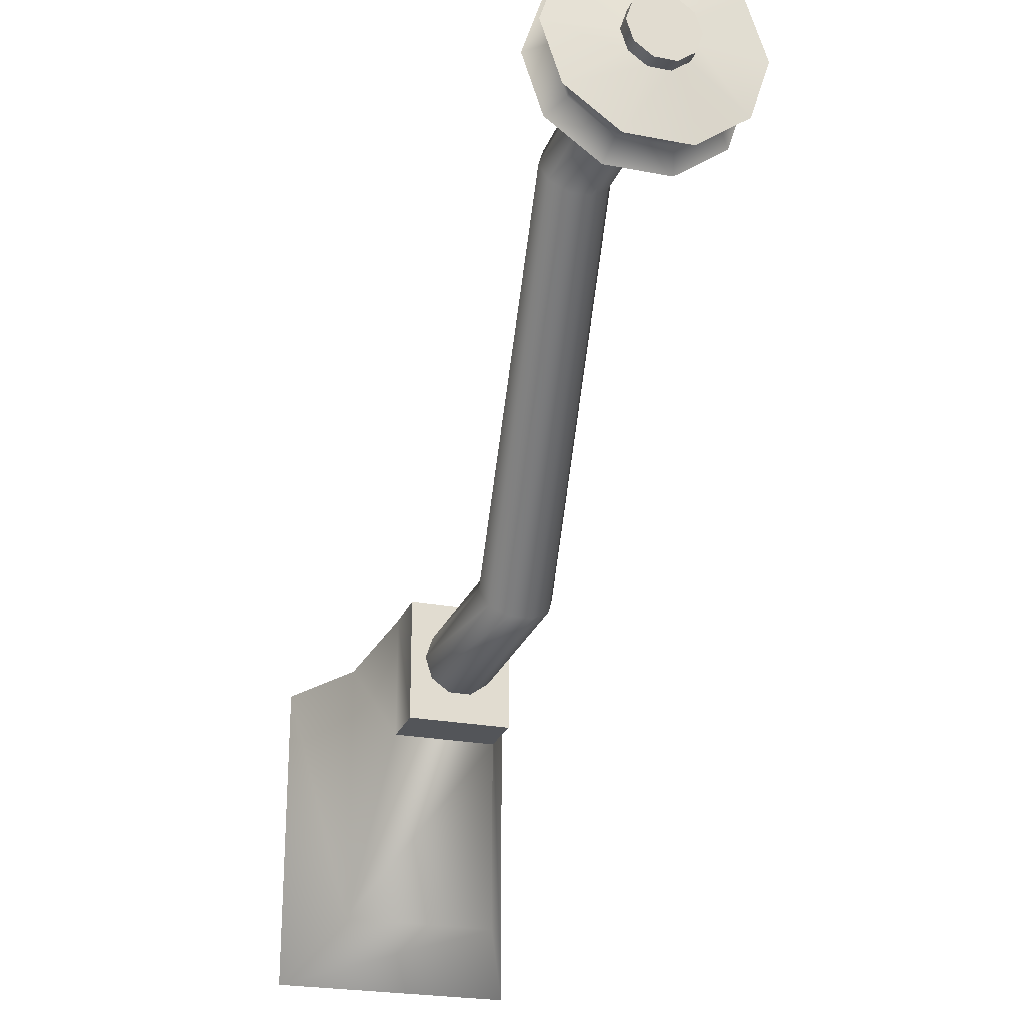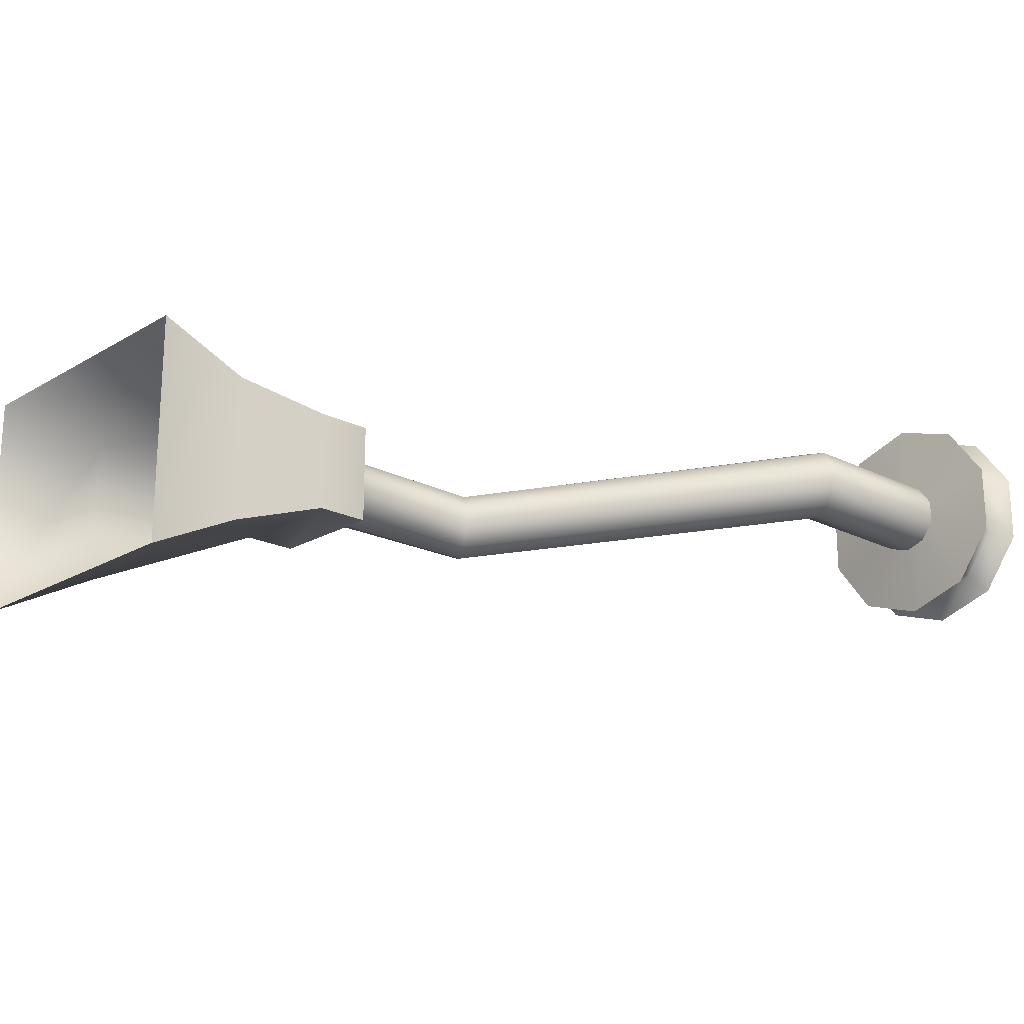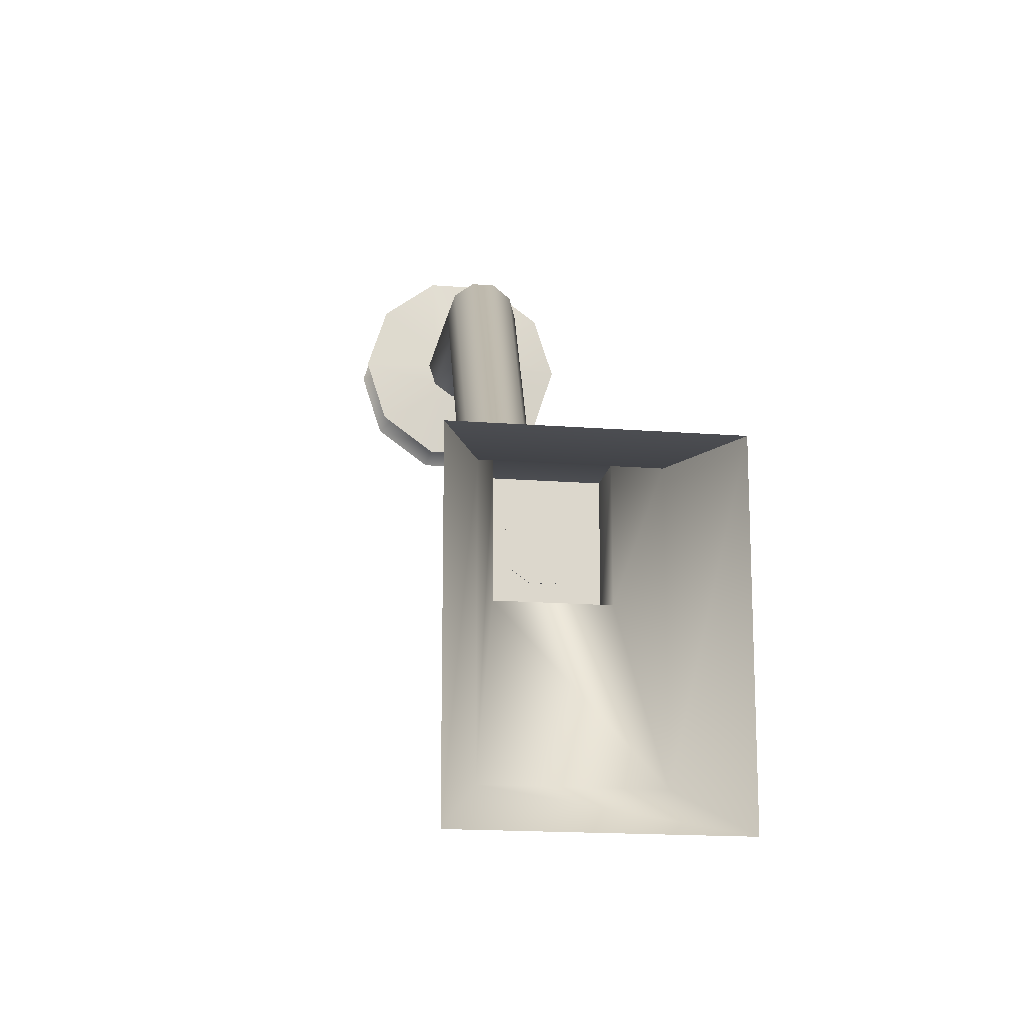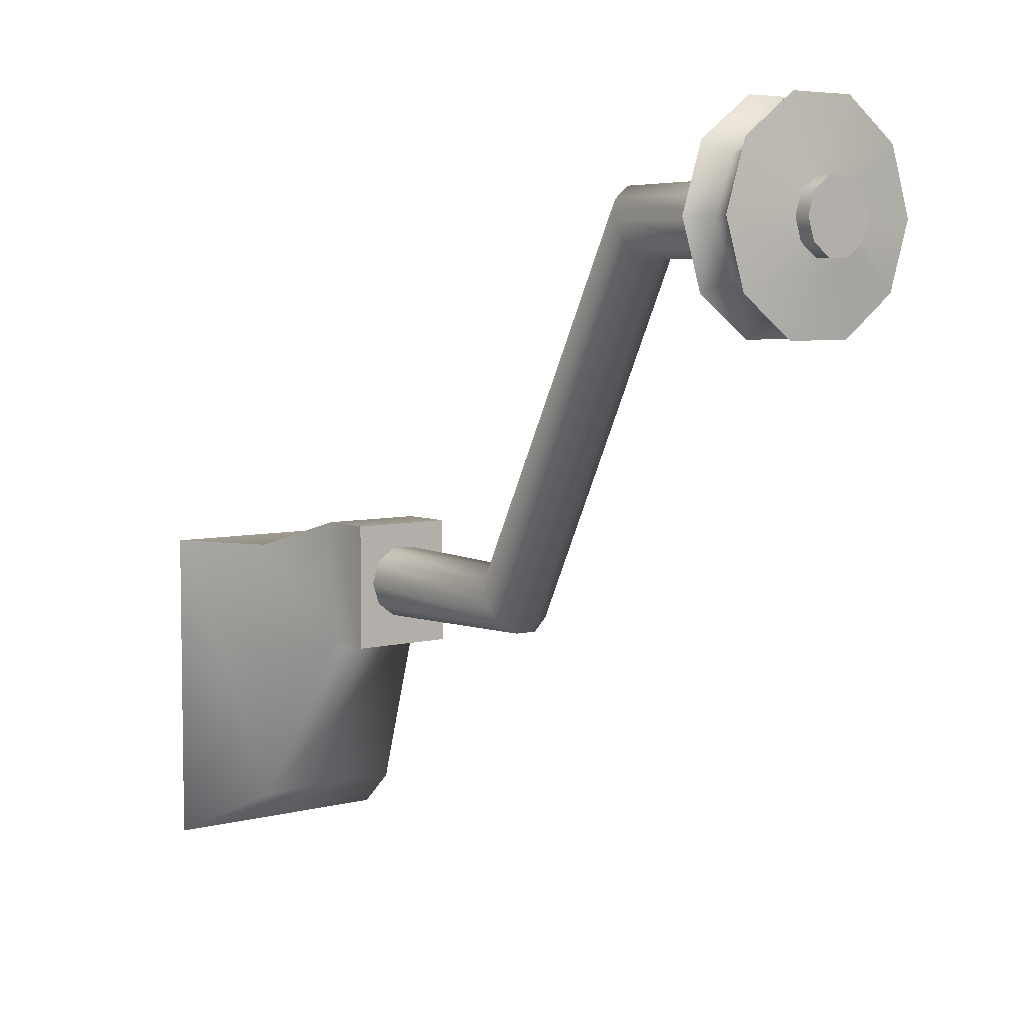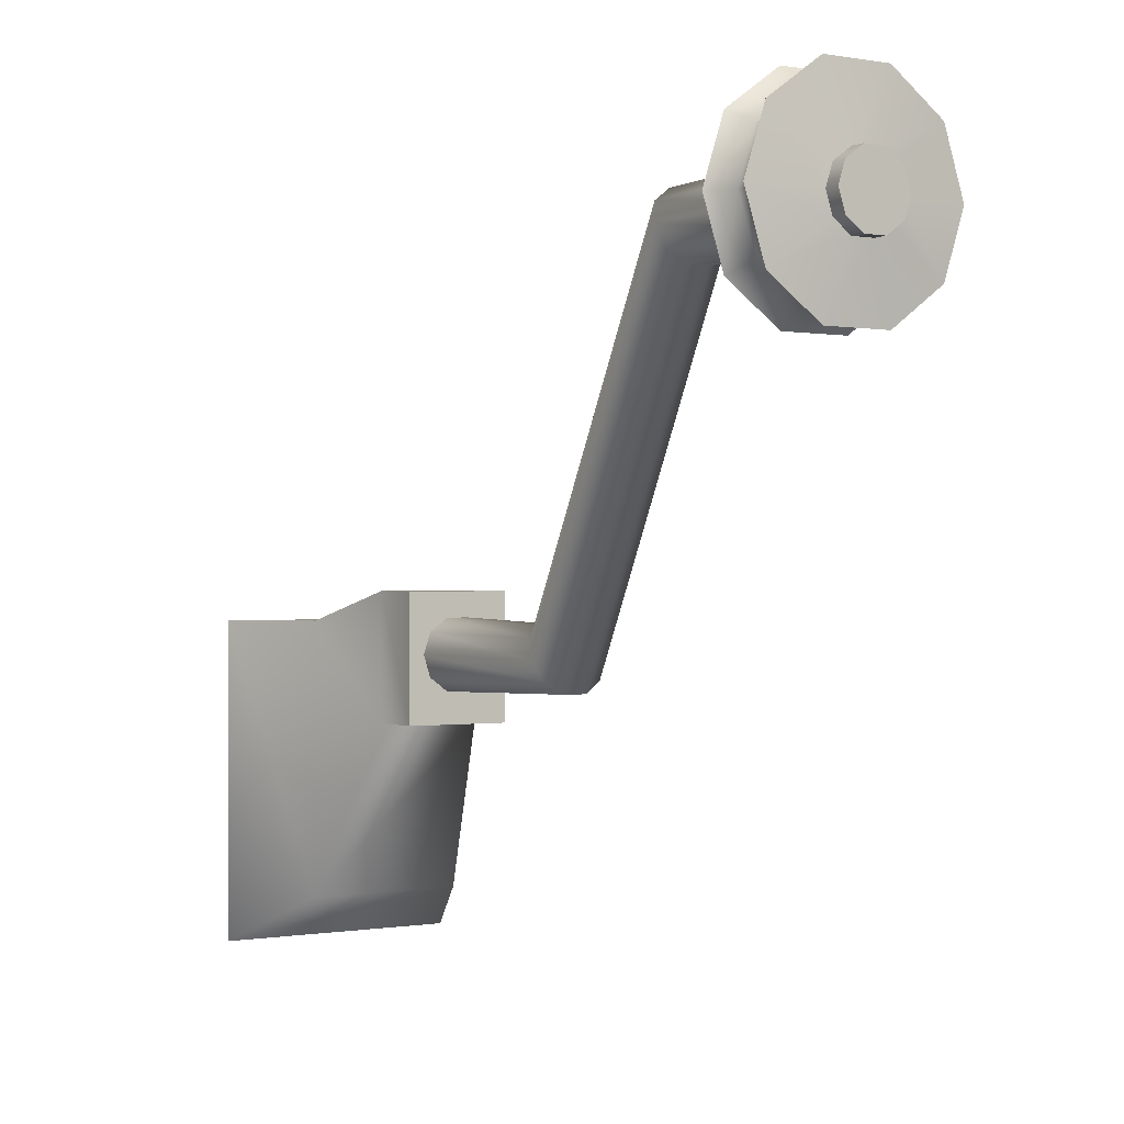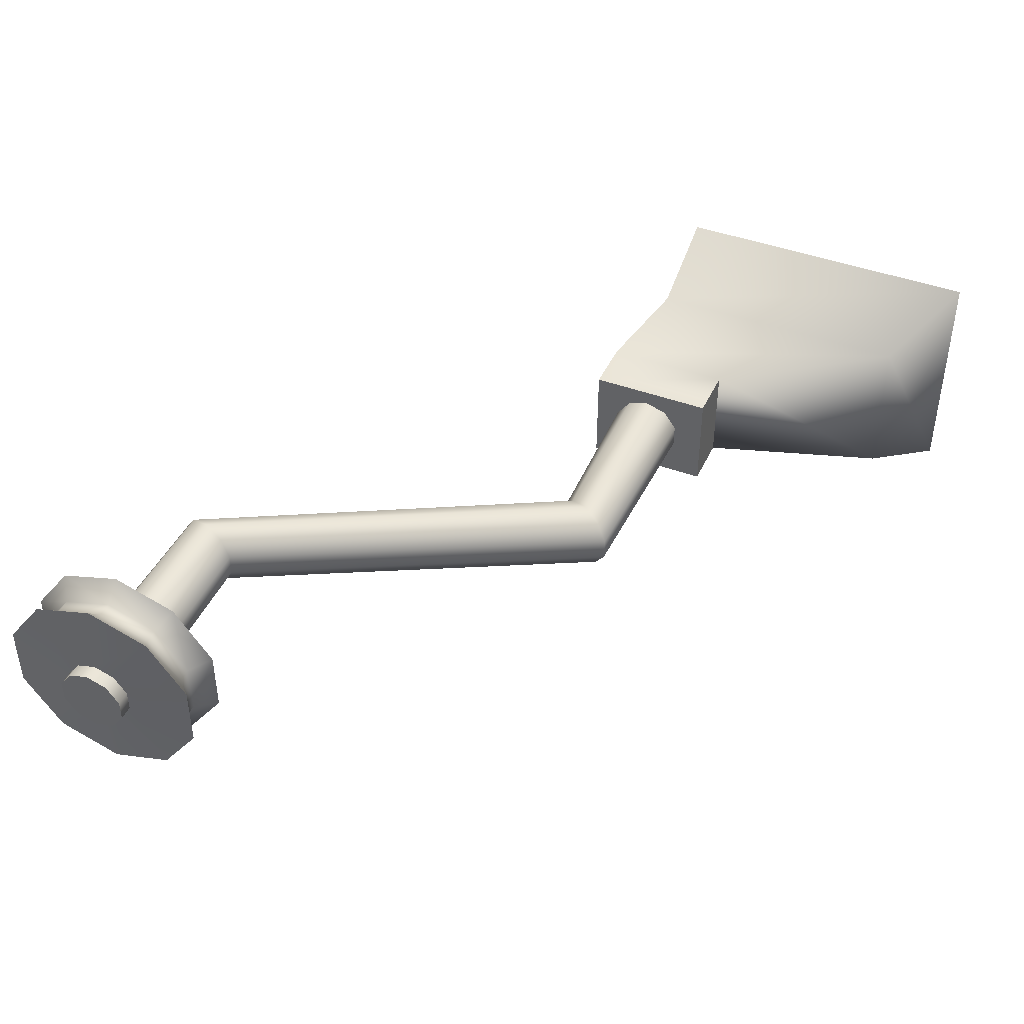
<metadata>
{"format":"obj","ext":"obj","renderer":"f3d","projection":"perspective","resolution":1024,"background":"white","views":[{"elev":-24.5,"azim":-107.5,"up":"+Y"},{"elev":-19.9,"azim":137.1,"up":"+Z"},{"elev":-16.6,"azim":80.9,"up":"+Y"},{"elev":5.6,"azim":-128.4,"up":"+Y"},{"elev":-0.4,"azim":-122.8,"up":"+Y"},{"elev":43.4,"azim":-66.4,"up":"+Z"}]}
</metadata>
<code>
g la_support16a01
v 1.348e+04 1806 2177
v 1.349e+04 1806 2184
v 1.349e+04 1832 2176
v 1.348e+04 1827 2170
v 1.349e+04 1848 2154
v 1.348e+04 1840 2152
v 1.349e+04 1848 2127
v 1.348e+04 1840 2130
v 1.348e+04 1840 2130
v 1.349e+04 1848 2127
v 1.349e+04 1832 2106
v 1.348e+04 1827 2112
v 1.349e+04 1806 2097
v 1.348e+04 1806 2105
v 1.349e+04 1781 2106
v 1.348e+04 1785 2112
v 1.349e+04 1765 2127
v 1.348e+04 1772 2130
v 1.349e+04 1765 2154
v 1.348e+04 1772 2152
v 1.349e+04 1781 2176
v 1.348e+04 1785 2170
v 1.371e+04 1650 2129
v 1.371e+04 1644 2136
v 1.362e+04 1646 2136
v 1.364e+04 1671 2136
v 1.364e+04 1671 2145
v 1.371e+04 1673 2145
v 1.347e+04 1827 2112
v 1.346e+04 1848 2127
v 1.346e+04 1848 2154
v 1.347e+04 1840 2152
v 1.356e+04 1820 2136
v 1.356e+04 1820 2145
v 1.349e+04 1821 2136
v 1.349e+04 1815 2129
v 1.355e+04 1798 2129
v 1.355e+04 1793 2136
v 1.349e+04 1792 2136
v 1.363e+04 1651 2129
v 1.349e+04 1792 2145
v 1.355e+04 1793 2145
v 1.362e+04 1646 2145
v 1.349e+04 1797 2153
v 1.355e+04 1798 2153
v 1.363e+04 1651 2153
v 1.349e+04 1806 2156
v 1.355e+04 1806 2156
v 1.363e+04 1658 2156
v 1.349e+04 1821 2145
v 1.349e+04 1815 2153
v 1.356e+04 1815 2153
v 1.356e+04 1820 2145
v 1.363e+04 1666 2153
v 1.364e+04 1671 2145
v 1.346e+04 1781 2176
v 1.346e+04 1765 2154
v 1.347e+04 1772 2152
v 1.347e+04 1785 2170
v 1.346e+04 1765 2127
v 1.347e+04 1772 2130
v 1.346e+04 1781 2106
v 1.347e+04 1785 2112
v 1.346e+04 1806 2097
v 1.347e+04 1806 2105
v 1.346e+04 1832 2106
v 1.346e+04 1848 2127
v 1.347e+04 1840 2130
v 1.347e+04 1840 2130
v 1.371e+04 1650 2153
v 1.349e+04 1821 2145
v 1.346e+04 1806 2184
v 1.347e+04 1806 2177
v 1.346e+04 1832 2176
v 1.347e+04 1827 2170
v 1.349e+04 1797 2129
v 1.363e+04 1658 2126
v 1.355e+04 1806 2126
v 1.349e+04 1806 2126
v 1.371e+04 1658 2156
v 1.371e+04 1667 2153
v 1.371e+04 1644 2145
v 1.363e+04 1666 2129
v 1.371e+04 1673 2136
v 1.371e+04 1658 2126
v 1.371e+04 1667 2129
v 1.356e+04 1815 2129
v 1.371e+04 1673 2145
f 52 50 51
f 50 52 53
f 54 53 52
f 53 54 55
f 88 55 54
f 54 81 88
f 81 54 80
f 49 80 54
f 80 49 70
f 46 70 49
f 70 46 82
f 43 82 46
f 82 43 24
f 25 24 43
f 24 25 23
f 40 23 25
f 23 40 85
f 77 85 40
f 85 77 86
f 83 86 77
f 86 83 84
f 26 84 83
f 84 26 28
f 26 27 28
f 34 27 33
f 26 33 27
f 33 26 87
f 83 87 26
f 87 83 78
f 77 78 83
f 78 77 37
f 40 37 77
f 37 40 38
f 25 38 40
f 38 25 42
f 43 42 25
f 42 43 45
f 46 45 43
f 45 46 48
f 49 48 46
f 48 49 52
f 54 52 49
f 71 34 35
f 33 35 34
f 35 33 36
f 87 36 33
f 36 87 79
f 78 79 87
f 79 78 76
f 37 76 78
f 76 37 39
f 38 39 37
f 39 38 41
f 42 41 38
f 41 42 44
f 45 44 42
f 44 45 47
f 48 47 45
f 47 48 51
f 52 51 48
f 67 68 66
f 29 66 68
f 66 29 64
f 65 64 29
f 64 65 62
f 63 62 65
f 62 63 60
f 61 60 63
f 60 61 57
f 58 57 61
f 57 58 56
f 59 56 58
f 56 59 72
f 73 72 59
f 72 73 74
f 75 74 73
f 74 75 31
f 32 31 75
f 32 30 31
f 30 32 69
f 6 69 32
f 69 6 8
f 68 9 29
f 12 29 9
f 29 12 65
f 14 65 12
f 65 14 63
f 16 63 14
f 63 16 61
f 18 61 16
f 61 18 58
f 20 58 18
f 58 20 59
f 22 59 20
f 59 22 73
f 1 73 22
f 73 1 75
f 4 75 1
f 75 4 32
f 6 32 4
f 9 11 12
f 11 9 10
f 6 7 8
f 7 6 5
f 4 5 6
f 5 4 3
f 1 3 4
f 3 1 2
f 22 2 1
f 2 22 21
f 20 21 22
f 21 20 19
f 18 19 20
f 19 18 17
f 16 17 18
f 17 16 15
f 14 15 16
f 15 14 13
f 12 13 14
f 13 12 11
v 1.371e+04 1658 2156
v 1.371e+04 1650 2153
v 1.371e+04 1644 2145
v 1.371e+04 1650 2129
v 1.371e+04 1658 2126
v 1.371e+04 1667 2129
v 1.371e+04 1644 2136
v 1.371e+04 1673 2145
v 1.371e+04 1667 2153
v 1.371e+04 1673 2136
f 94 98 96
f 89 96 97
f 96 89 94
f 92 94 89
f 94 92 93
f 91 89 90
f 89 91 92
f 95 92 91
v 1.346e+04 1798 2129
v 1.346e+04 1806 2126
v 1.346e+04 1806 2097
v 1.346e+04 1832 2106
v 1.346e+04 1798 2153
v 1.346e+04 1806 2155
v 1.346e+04 1815 2153
v 1.346e+04 1820 2145
v 1.346e+04 1820 2136
v 1.346e+04 1815 2129
v 1.346e+04 1806 2126
v 1.346e+04 1798 2153
v 1.346e+04 1806 2155
v 1.346e+04 1806 2155
v 1.346e+04 1798 2153
v 1.346e+04 1792 2145
v 1.346e+04 1792 2145
v 1.346e+04 1792 2136
v 1.371e+04 1631 2162
v 1.371e+04 1683 2162
v 1.371e+04 1683 2119
v 1.371e+04 1631 2119
v 1.346e+04 1792 2136
v 1.346e+04 1798 2129
v 1.346e+04 1798 2129
v 1.346e+04 1806 2126
v 1.346e+04 1806 2126
v 1.346e+04 1815 2129
v 1.346e+04 1815 2129
v 1.346e+04 1820 2136
v 1.346e+04 1820 2136
v 1.346e+04 1820 2145
v 1.346e+04 1820 2145
v 1.346e+04 1815 2153
v 1.346e+04 1815 2153
v 1.346e+04 1781 2176
v 1.346e+04 1806 2184
v 1.346e+04 1806 2155
v 1.346e+04 1798 2153
v 1.346e+04 1765 2154
v 1.346e+04 1792 2145
v 1.346e+04 1765 2127
v 1.346e+04 1792 2136
v 1.346e+04 1781 2106
v 1.346e+04 1815 2129
v 1.349e+04 1806 2097
v 1.349e+04 1832 2106
v 1.349e+04 1815 2129
v 1.349e+04 1806 2126
v 1.346e+04 1848 2127
v 1.346e+04 1820 2136
v 1.346e+04 1848 2154
v 1.346e+04 1820 2145
v 1.346e+04 1832 2176
v 1.346e+04 1815 2153
v 1.349e+04 1848 2154
v 1.349e+04 1832 2176
v 1.349e+04 1815 2153
v 1.349e+04 1821 2145
v 1.349e+04 1848 2127
v 1.349e+04 1821 2136
v 1.349e+04 1781 2106
v 1.349e+04 1792 2145
v 1.349e+04 1797 2153
v 1.349e+04 1781 2176
v 1.346e+04 1798 2129
v 1.346e+04 1792 2136
v 1.349e+04 1797 2129
v 1.349e+04 1765 2127
v 1.349e+04 1792 2136
v 1.349e+04 1765 2154
v 1.349e+04 1806 2184
v 1.349e+04 1806 2156
v 1.346e+04 1792 2145
f 119 117 118
f 117 119 120
f 133 112 111
f 112 133 132
f 131 132 133
f 132 131 130
f 129 130 131
f 130 129 128
f 127 128 129
f 128 127 126
f 125 126 127
f 126 125 124
f 123 124 125
f 124 123 122
f 121 122 123
f 122 121 116
f 115 116 121
f 116 115 114
f 110 114 115
f 114 110 113
f 112 110 111
f 110 112 113
f 135 136 134
f 137 134 136
f 134 137 138
f 139 138 137
f 138 139 140
f 141 140 139
f 140 141 142
f 99 142 141
f 142 99 101
f 100 101 99
f 101 100 102
f 143 102 100
f 102 143 148
f 149 148 143
f 148 149 150
f 151 150 149
f 150 151 152
f 153 152 151
f 153 135 152
f 135 153 136
f 145 146 144
f 147 144 146
f 144 147 160
f 166 160 147
f 160 166 167
f 168 167 166
f 167 168 169
f 161 169 168
f 169 161 163
f 162 163 161
f 163 162 170
f 171 170 162
f 170 171 155
f 156 155 171
f 155 156 154
f 157 154 156
f 154 157 158
f 159 158 157
f 159 145 158
f 145 159 146
f 106 107 105
f 103 105 107
f 105 103 104
f 109 107 108
f 107 109 103
f 165 103 109
f 103 165 172
f 109 164 165
v 1.38e+04 1671 2090
v 1.38e+04 1540 2090
v 1.376e+04 1560 2109
v 1.38e+04 1671 2189
v 1.38e+04 1671 2090
v 1.376e+04 1671 2109
v 1.376e+04 1560 2173
v 1.376e+04 1560 2109
v 1.38e+04 1540 2090
v 1.38e+04 1540 2189
v 1.376e+04 1671 2173
v 1.376e+04 1560 2173
v 1.38e+04 1540 2189
v 1.38e+04 1671 2189
v 1.376e+04 1671 2173
v 1.376e+04 1671 2109
f 175 173 174
f 173 175 188
f 178 176 177
f 176 178 187
f 181 179 180
f 179 181 182
f 185 183 184
f 183 185 186
v 1.373e+04 1631 2119
v 1.373e+04 1683 2119
v 1.376e+04 1671 2109
v 1.376e+04 1560 2109
v 1.376e+04 1560 2109
v 1.376e+04 1560 2173
v 1.373e+04 1631 2162
v 1.373e+04 1683 2162
v 1.373e+04 1631 2162
v 1.376e+04 1560 2173
v 1.376e+04 1671 2173
v 1.373e+04 1683 2119
v 1.373e+04 1683 2162
v 1.376e+04 1671 2173
v 1.376e+04 1671 2109
v 1.373e+04 1631 2119
f 191 189 190
f 189 191 192
f 195 193 194
f 193 195 204
f 198 196 197
f 196 198 199
f 202 200 201
f 200 202 203
v 1.371e+04 1631 2162
v 1.371e+04 1631 2119
v 1.373e+04 1631 2119
v 1.373e+04 1631 2162
v 1.371e+04 1631 2119
v 1.371e+04 1683 2119
v 1.373e+04 1683 2119
v 1.371e+04 1683 2162
v 1.371e+04 1631 2162
v 1.373e+04 1631 2162
v 1.373e+04 1683 2162
v 1.371e+04 1683 2119
v 1.371e+04 1683 2162
v 1.373e+04 1683 2162
v 1.373e+04 1683 2119
v 1.373e+04 1631 2119
f 207 205 206
f 205 207 208
f 211 209 210
f 209 211 220
f 214 212 213
f 212 214 215
f 218 216 217
f 216 218 219

</code>
